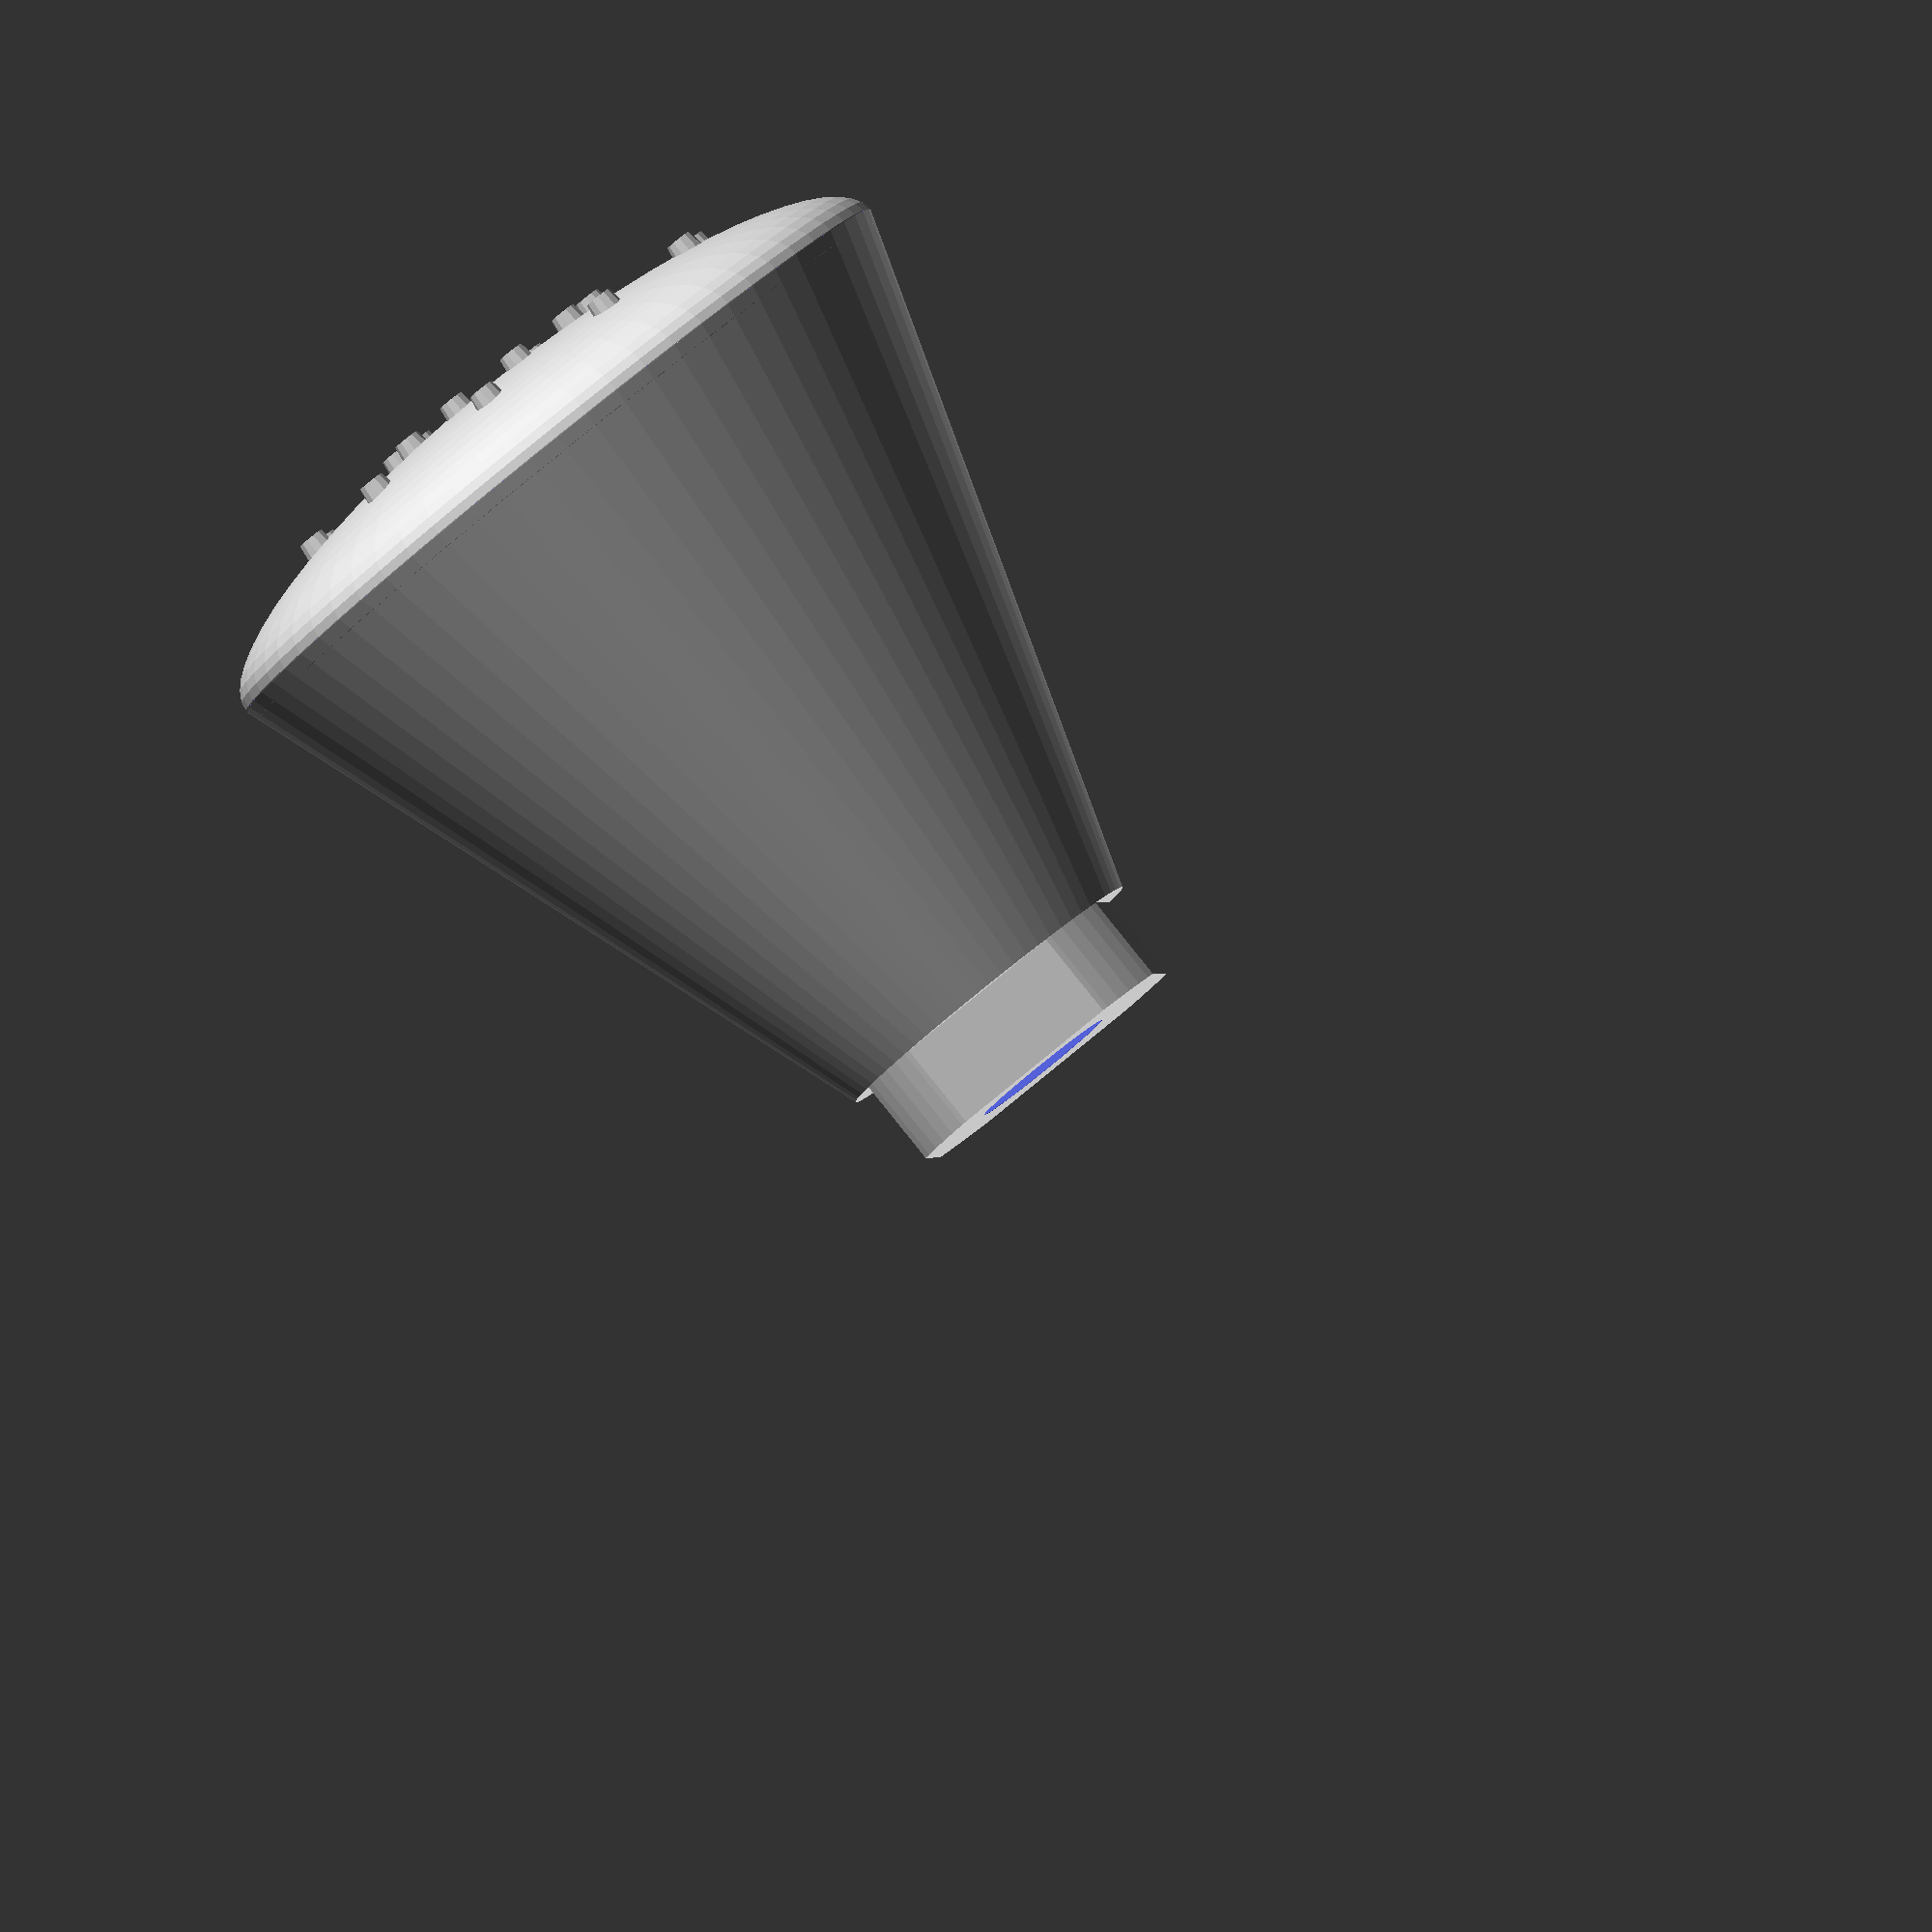
<openscad>
//	Customizeable Shower Head
//	D. Scott Nettleton
//	Feb 5, 2013

// Diameter of the Shower Head (in inches)
headDiameter = 3.5;
headRadiusmm = headDiameter*12.7;
//Length of the Shower Head (in inches)
headLength = 3;
lengthmm = headLength*25.4;
// Smoother forms take longer to calculate
smoothness = 65; // [13:Low Poly, 65: Faceted, 101:Smooth, 151:Pristine]
// How many rows of jets should be created?
concentricCircles = 2; // [1:30]
// How many jets should be in each circle?
jetsPerRow = 10;	//	[1:30]
//	Select a Shape for the Water Nozzles
jetType = 0; //	[0:Standard,1:Spreader,2:Fan,3:Cross]
// How wide should the opening be for each jet? (in inches)
jetApertureDiameter = 0.0625;
jetApertureRadius = jetApertureDiameter*12.7;

translate([0,lengthmm/2,headRadiusmm])
rotate(a=-90,v=[1,0,0])
difference() {
	union() {
		intersection() {
			translate([0,0,-2]) cylinder(h=10.1275,r1=19,r2=19, $fn=smoothness);
			translate([-16.25,-16.25,-2]) cube(size=[32.5, 32.5, 10.12775]);
		}
		translate([0,0,-lengthmm-2]) cylinder(h=lengthmm, r1=headRadiusmm, r2=19, $fn=smoothness);
		difference() {
			union() {//	Cap
				difference() {
					translate([0,0,-lengthmm-2]) scale([1,1,0.25]) sphere(r=headRadiusmm, $fn=smoothness);
					cube(size=[headRadiusmm*2,headRadiusmm*2,lengthmm*2+3.8], center=true);
				}
				//	Jets go here
				for (i = [1:concentricCircles], j = [0:jetsPerRow-1]) {
						rotate(a=360*j/jetsPerRow+540*i/concentricCircles, v=[0,0,1])
						translate([i*(headRadiusmm-3)/(concentricCircles+1),0,-lengthmm-3.5-0.25*sqrt(headRadiusmm*headRadiusmm-(i*(headRadiusmm-3)/(concentricCircles+1))*(i*(headRadiusmm-3)/(concentricCircles+1)))]) {
							jetSpout();
						}
				}//	End for each jet
			}//End Cap union
			//	Jets go here
			for (i = [1:concentricCircles], j = [0:jetsPerRow-1]) {
					rotate(a=360*j/jetsPerRow+540*i/concentricCircles, v=[0,0,1])
					translate([i*(headRadiusmm-3)/(concentricCircles+1),0,-lengthmm-3.5-0.25*sqrt(headRadiusmm*headRadiusmm-(i*(headRadiusmm-3)/(concentricCircles+1))*(i*(headRadiusmm-3)/(concentricCircles+1)))]) {
						jetAperture();
					}
			}//	End for each jet
		}//	End Jets diff
	}//	End union
	union() {
		englishThreads(0.32, 0.379215, 0.389215, 0.057, 14, 1);
		translate([0,0,-lengthmm+23]) cylinder(h=lengthmm-18, r1=6.35, r2=6.35, $fn=smoothness);
		translate([0,0,-lengthmm+18]) cylinder(h=5.01, r1=nozzleWidth, r2=6.35, $fn=smoothness);
		translate([0,0,-lengthmm+15]) cylinder(h=3.01, r1=nozzleWidth, r2=nozzleWidth, $fn=smoothness);
		translate([0,0,-lengthmm-2]) cylinder(h=17, r1=headRadiusmm-3, r2=nozzleWidth, $fn=smoothness);
		difference() {
			translate([0,0,-lengthmm-2]) scale([1,1,0.2]) sphere(r=headRadiusmm-3, $fn=smoothness);
			cube(size=[headRadiusmm*2,headRadiusmm*2,lengthmm*2+3.799],center=true);
		}//End difference
	}//End union
}//	End Difference

module jetSpout() {
	if (jetType == 0) {
		standardJetSpout(jetApertureRadius, 5);
	}
	else if (jetType == 1) {
		spreaderJetSpout(jetApertureRadius, 5);
	}
	else if (jetType == 2) {
		scale([2,1,1]) standardJetSpout(jetApertureRadius,5);
	}
	else if (jetType == 3) {
		union() {
			scale([2,1,1]) standardJetSpout(jetApertureRadius,5);
			rotate(a=90,v=[0,0,1]) scale([2,1,1]) standardJetSpout(jetApertureRadius,5);
		}
	}
}

module jetAperture() {
	if (jetType == 0) {
		standardJetAperture(jetApertureRadius, 5);
	}
	else if (jetType == 1) {
		spreaderJetAperture(jetApertureRadius, 5);
	}
	else if (jetType == 2) {
		scale([4,1,1]) standardJetAperture(jetApertureRadius,5);
	}
	else if (jetType == 3) {
		union() {
			scale([4,1,1]) standardJetAperture(jetApertureRadius,5);
			rotate(a=90,v=[0,0,1]) scale([4,1,1]) standardJetAperture(jetApertureRadius,5);
		}
	}
}

module standardJetSpout(apertureRadius=0.6, height) {
	cylinder(h=height, r1=apertureRadius+0.75, r2=apertureRadius+1.5, $fn=12);
}

module standardJetAperture(apertureRadius=0.6, spoutHeight) {
	translate([0,0,-0.001]) cylinder(h=spoutHeight*1.3, r1=apertureRadius, r2=apertureRadius*2, $fn=12);
}

module spreaderJetSpout(apertureRadius, spoutHeight) {
	translate([0,0,spoutHeight/2])
	scale([apertureRadius*3,apertureRadius*3,spoutHeight/2]) sphere(r=1, $fn=12);
}

module spreaderJetAperture(apertureRadius, spoutHeight) {
	difference() {
		cylinder(h=spoutHeight*1.5, r1=apertureRadius*2, r2=apertureRadius*2, $fn=12);
		cylinder(h=spoutHeight*0.75, r1=apertureRadius, r2=apertureRadius, $fn=12);
		for (c = [0:2]) {
			rotate(a=360*c/3, v=[0,0,1])
				translate([apertureRadius*0.75, -apertureRadius/2,0])
					cube(size=[apertureRadius*2,apertureRadius,spoutHeight*0.75]);
		}
	}
}

module englishThreads(length, radius, radius2, threadDepth=0.25, tpi=14, leftRight=0) {
	mirror([leftRight,0,0]) {
		if (radius == radius2) {
			scale([25.4,25.4,25.4]) {
				linear_extrude(height=length, twist=360*length*tpi, $fn=30, center=false) {
					translate([threadDepth, 0, 0]) {
						circle(r=radius-threadDepth);
					}
				}//	End linear extrusion
			}//End scale
		}
		else {
			taperedExtrude(length*25.4, radius*25.4, radius2*25.4, threadDepth*25.4, 14/25.4);
		}
	}//	End mirror
}//	End module englishThreads

module taperedExtrude(height, radius, radius2, threadDepth, teethPerUnit, layerThickness=0.05) {
	union() {
		for (i= [0 : layerThickness : height]) {
			rotate(a=(i/height)*(360*height*teethPerUnit), v=[0,0,1]) translate([threadDepth,0,i]) cylinder(h=layerThickness+.00001, r1=(1-i/height)*radius+(i/height)*radius2-threadDepth, r2=(1-i/height)*radius+(i/height)*radius2-threadDepth, $fn=32);
		}
	}//	End union
}//End module taperedExtrude


nozzleWidth = 0.45*12.7;
</openscad>
<views>
elev=264.2 azim=277.3 roll=230.8 proj=o view=solid
</views>
